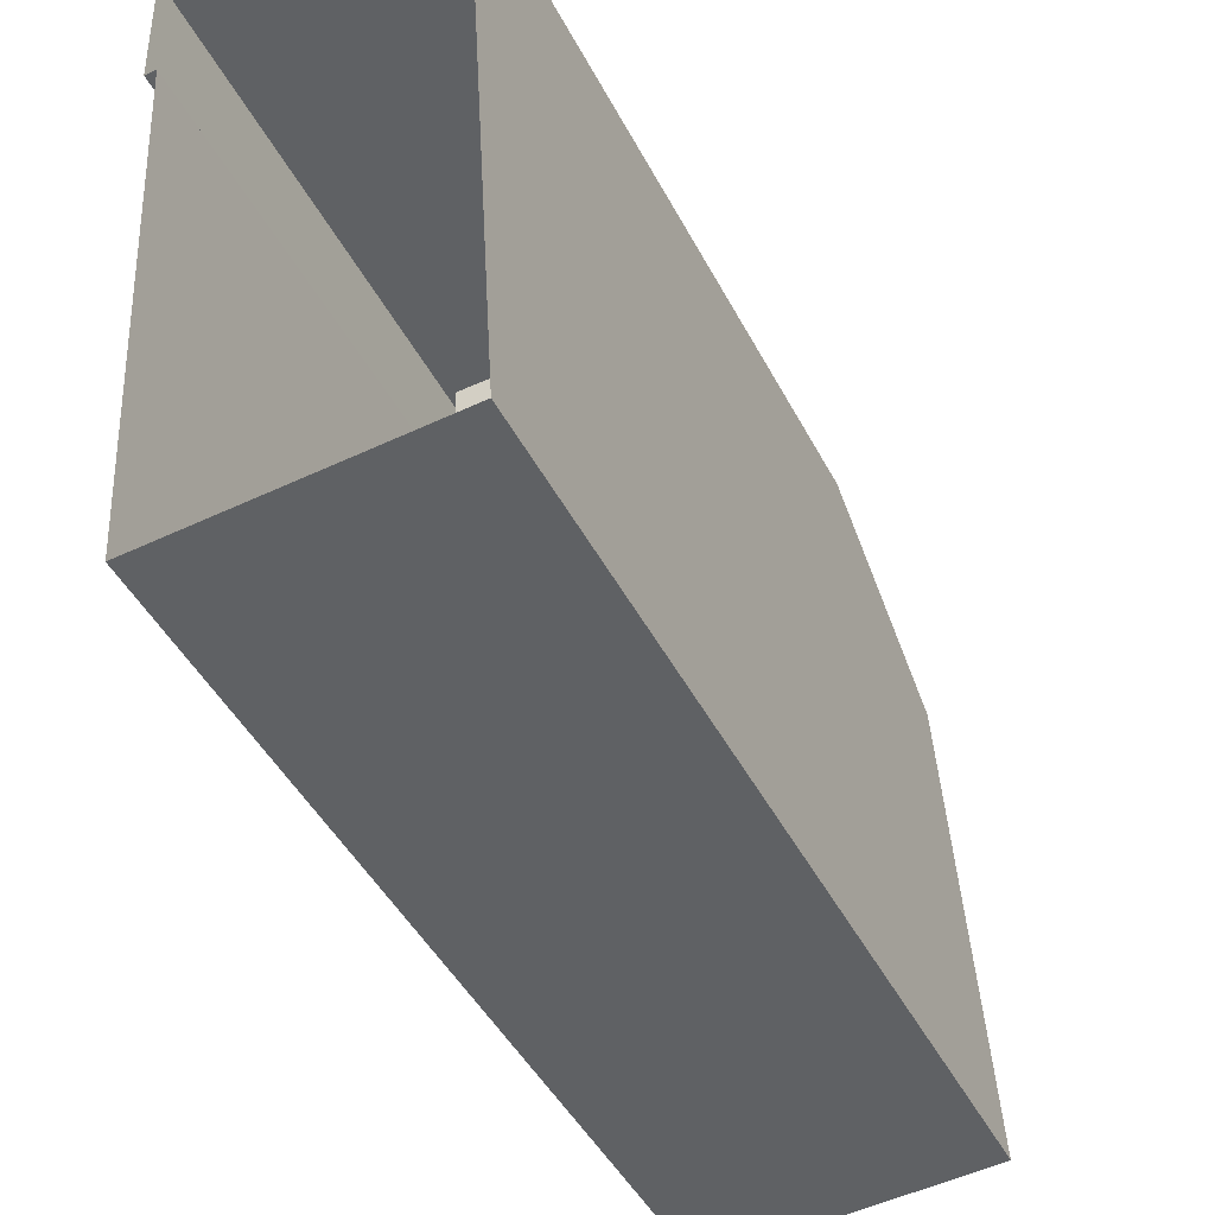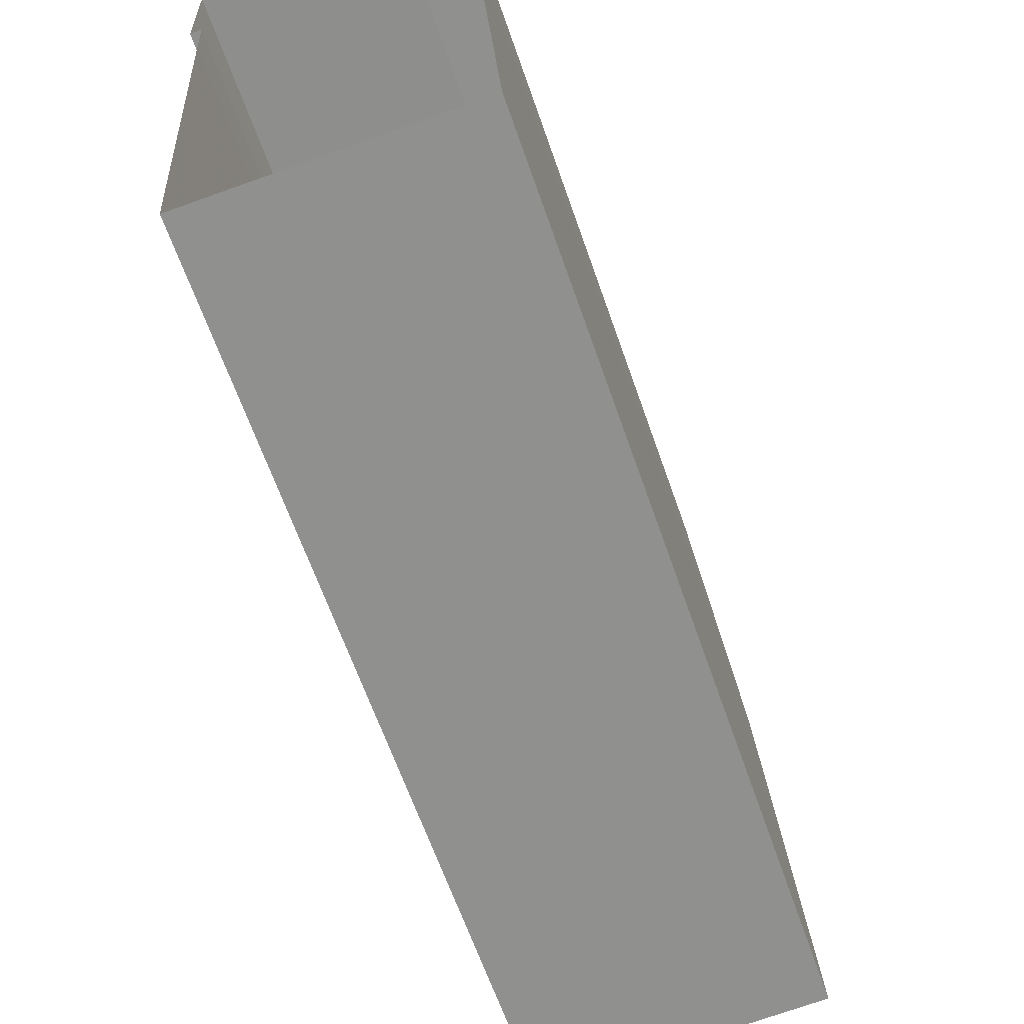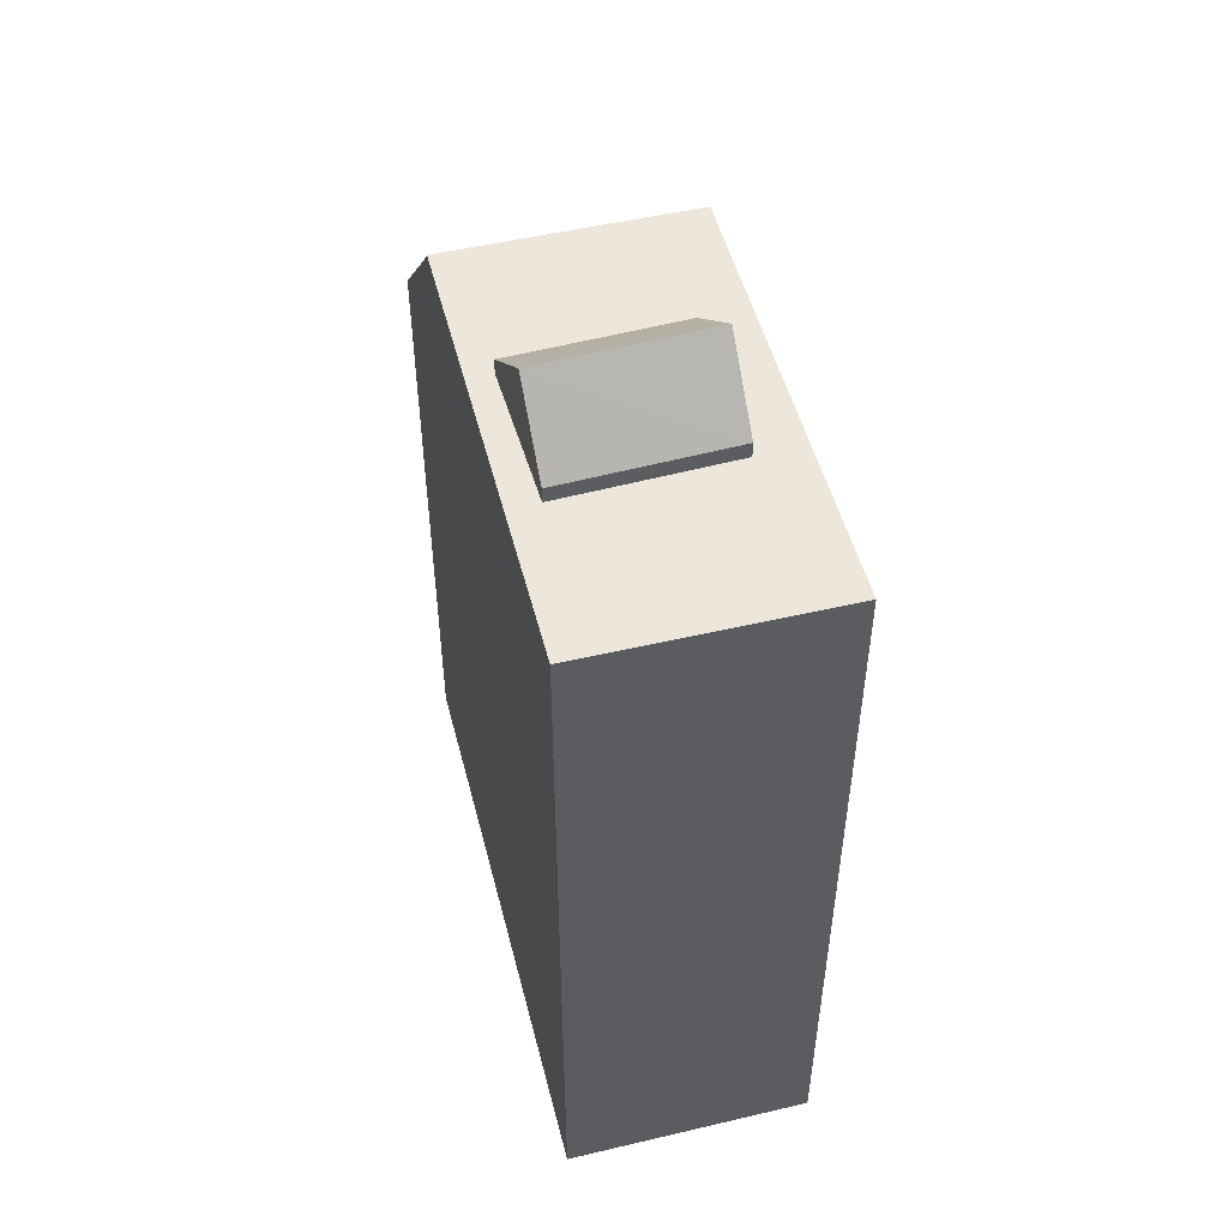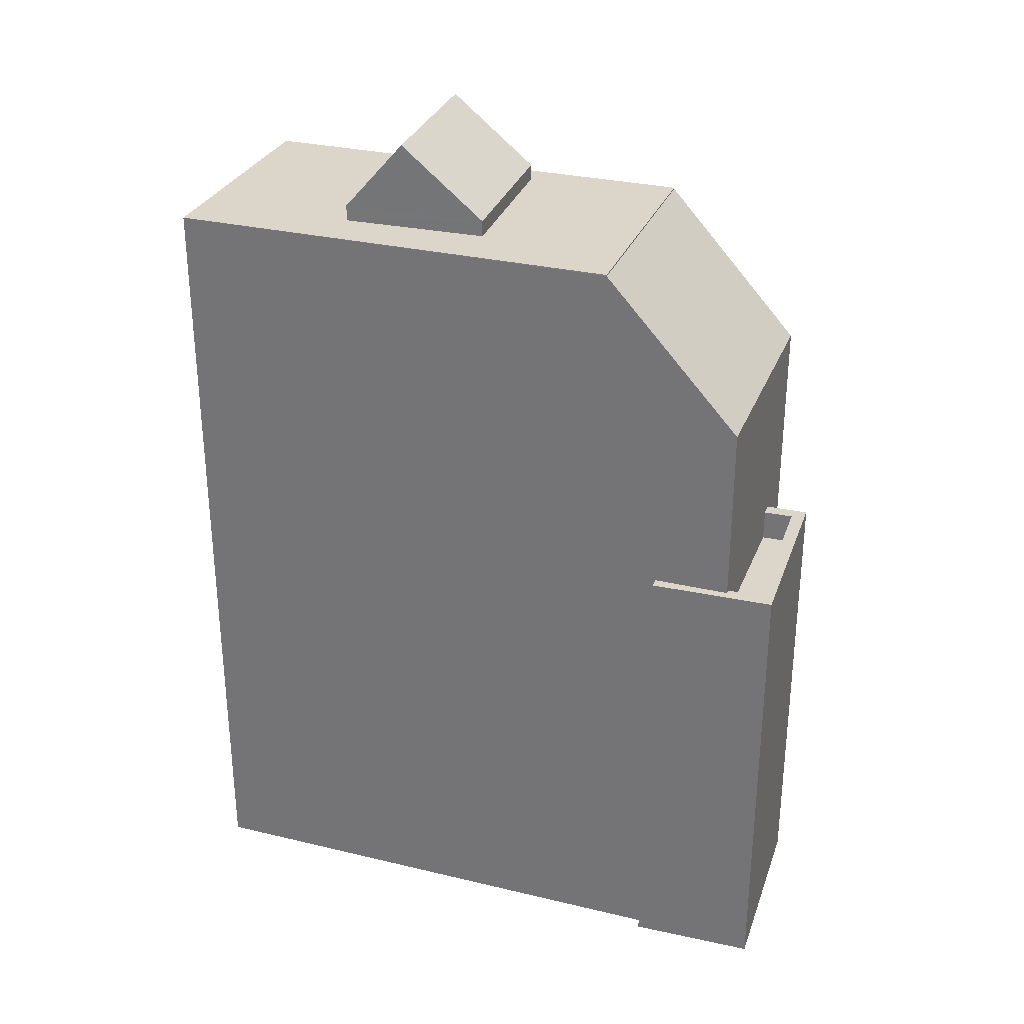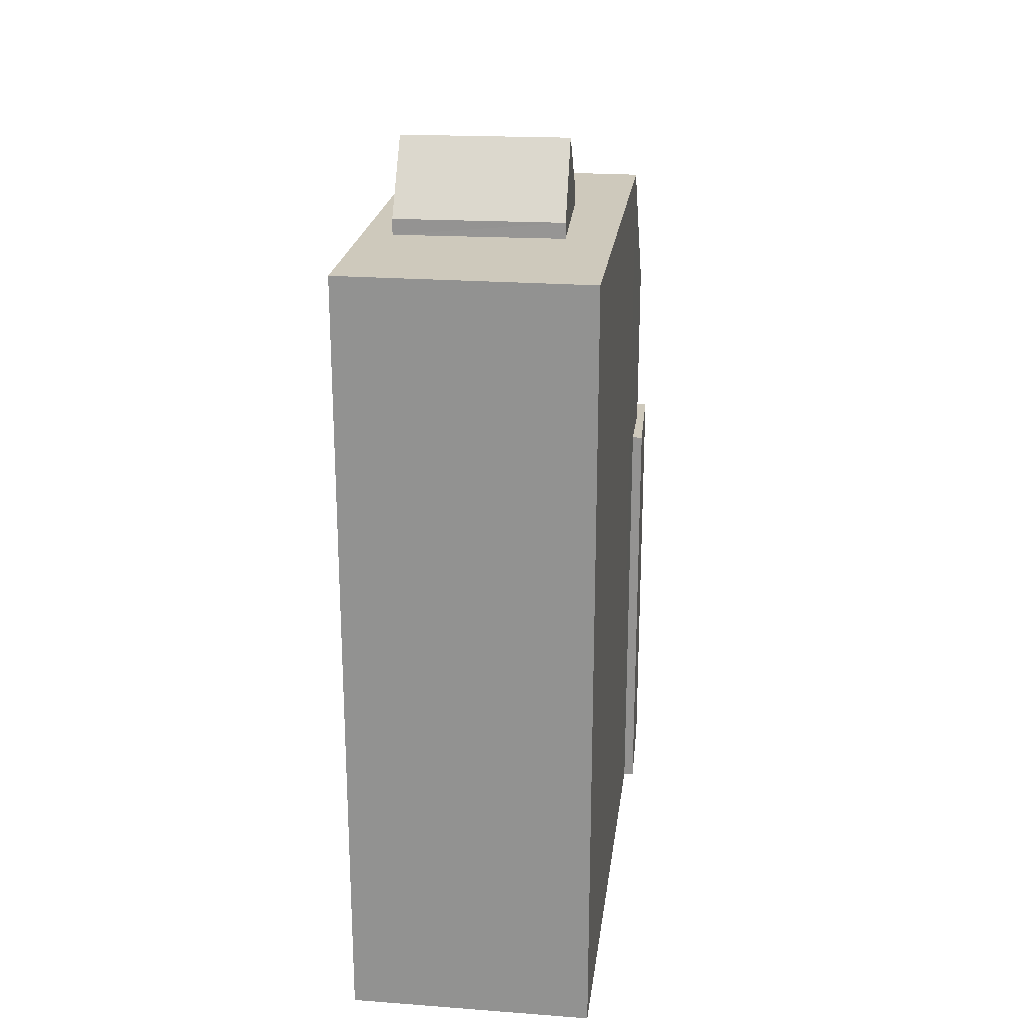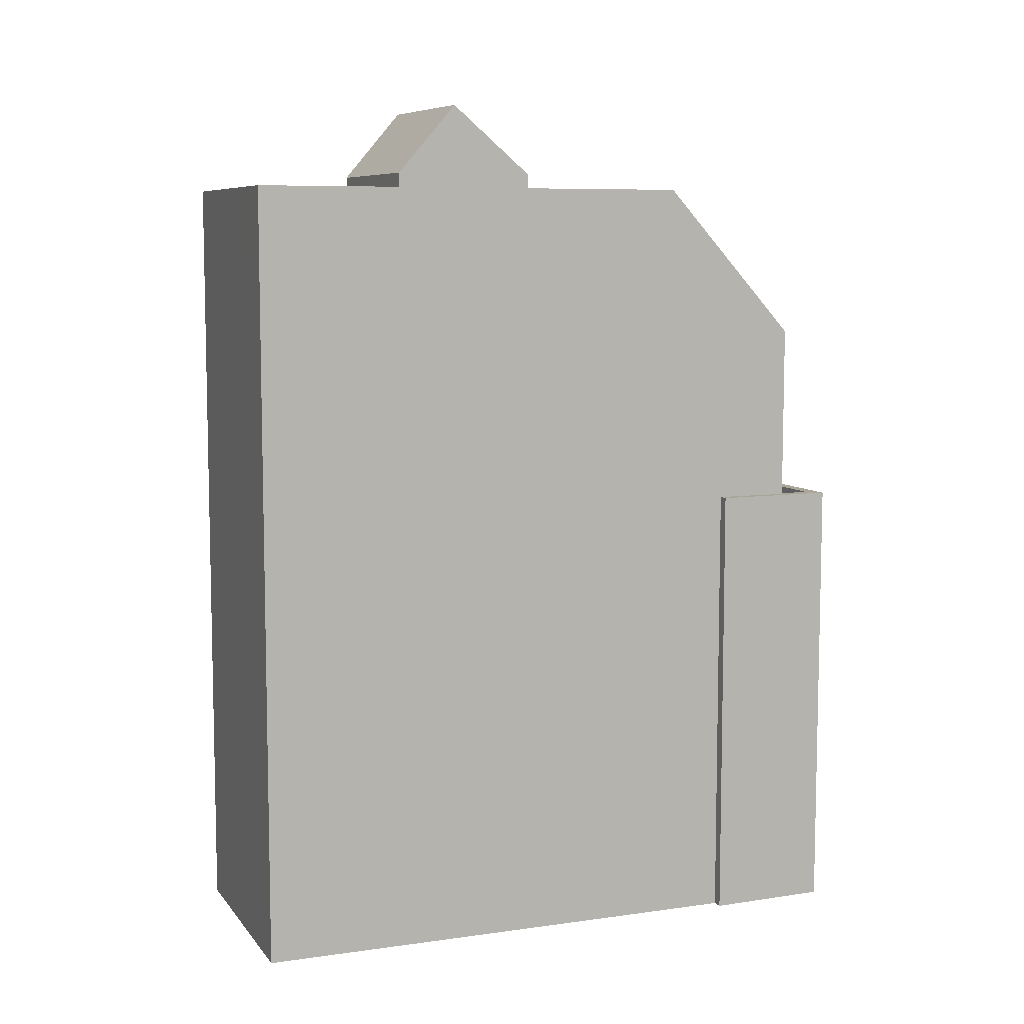
<metadata>
{"format":"obj","ext":"obj","renderer":"f3d","projection":"perspective","resolution":1024,"background":"white","views":[{"elev":-45.7,"azim":-153.7,"up":"+Y"},{"elev":-64.1,"azim":-160.8,"up":"+Y"},{"elev":50.8,"azim":-17.7,"up":"+Z"},{"elev":30.0,"azim":105.8,"up":"+Z"},{"elev":22.4,"azim":4.0,"up":"+Z"},{"elev":7.8,"azim":65.3,"up":"+Z"}]}
</metadata>
<code>
v -1.271e+04 -3.82e+04 46.97
v -1.271e+04 -3.82e+04 48.52
v -1.271e+04 -3.82e+04 46.97
v -1.271e+04 -3.82e+04 48.52
v -1.271e+04 -3.82e+04 46.97
v -1.271e+04 -3.82e+04 46.97
v -1.271e+04 -3.82e+04 46.62
v -1.271e+04 -3.821e+04 46.62
v -1.27e+04 -3.82e+04 46.62
v -1.271e+04 -3.821e+04 46.62
v -1.271e+04 -3.82e+04 46.62
v -1.271e+04 -3.82e+04 46.62
v -1.271e+04 -3.82e+04 46.62
v -1.271e+04 -3.821e+04 46.62
v -1.271e+04 -3.82e+04 46.62
v -1.271e+04 -3.82e+04 46.62
v -1.271e+04 -3.82e+04 46.59
v -1.27e+04 -3.819e+04 43.27
v -1.271e+04 -3.819e+04 43.28
v -1.27e+04 -3.82e+04 46.59
v -1.271e+04 -3.819e+04 38.6
v -1.27e+04 -3.819e+04 38.6
v -1.271e+04 -3.819e+04 38.6
v -1.27e+04 -3.819e+04 38.6
v -1.271e+04 -3.819e+04 39.3
v -1.271e+04 -3.819e+04 39.3
v -1.271e+04 -3.819e+04 39.3
v -1.27e+04 -3.819e+04 39.3
v -1.27e+04 -3.819e+04 39.3
v -1.27e+04 -3.82e+04 39.3
v -1.271e+04 -3.819e+04 39.3
v -1.27e+04 -3.82e+04 39.3
v -1.27e+04 -3.819e+04 39.3
v -1.27e+04 -3.819e+04 39.3
v -1.271e+04 -3.821e+04 29.11
v -1.271e+04 -3.821e+04 29.11
v -1.271e+04 -3.82e+04 29.11
v -1.27e+04 -3.82e+04 29.11
v -1.271e+04 -3.819e+04 29.11
v -1.271e+04 -3.819e+04 29.11
v -1.27e+04 -3.82e+04 29.11
v -1.27e+04 -3.82e+04 29.11
v -1.27e+04 -3.819e+04 29.11
v -1.271e+04 -3.819e+04 29.11
f 4 1 6
f 2 5 3
f 15 3 5
f 15 13 3
f 15 5 6
f 12 15 6
f 7 6 1
f 7 12 6
f 13 1 3
f 13 7 1
f 35 10 36
f 36 10 14
f 8 10 35
f 37 36 17
f 36 14 17
f 14 16 17
f 38 20 35
f 20 8 35
f 20 9 8
f 9 20 11
f 11 17 16
f 11 20 17
f 34 24 21
f 34 18 29
f 18 31 19
f 39 25 40
f 19 25 39
f 34 21 31
f 31 25 19
f 18 34 31
f 29 18 32
f 41 32 38
f 32 20 38
f 18 20 32
f 19 39 37
f 17 19 37
f 24 33 22
f 24 34 33
f 21 23 26
f 31 21 26
f 33 23 22
f 33 26 23
f 41 30 32
f 41 42 30
f 28 42 43
f 28 30 42
f 40 27 44
f 40 25 27
f 28 43 44
f 27 28 44
f 1 2 3
f 4 2 1
f 2 4 5
f 5 4 6
f 7 8 9
f 10 8 7
f 9 11 12
f 7 9 12
f 10 13 14
f 14 15 16
f 15 11 16
f 12 11 15
f 10 7 13
f 13 15 14
f 17 18 19
f 17 20 18
f 21 22 23
f 21 24 22
f 25 26 27
f 27 26 28
f 28 29 30
f 26 25 31
f 30 29 32
f 29 33 34
f 26 33 28
f 28 33 29

</code>
